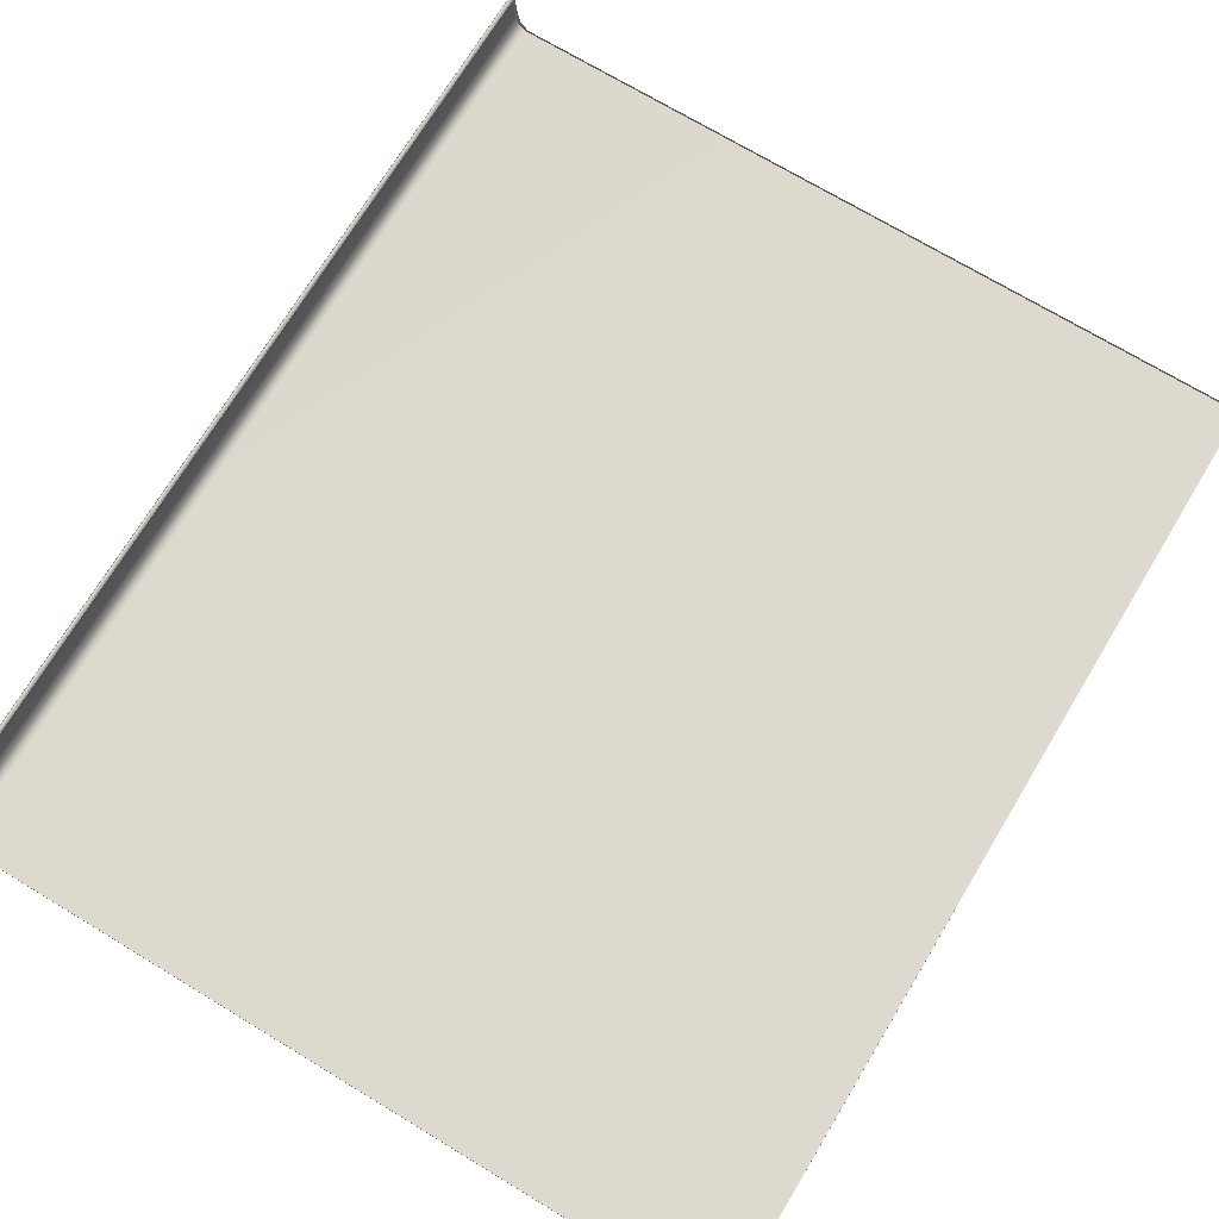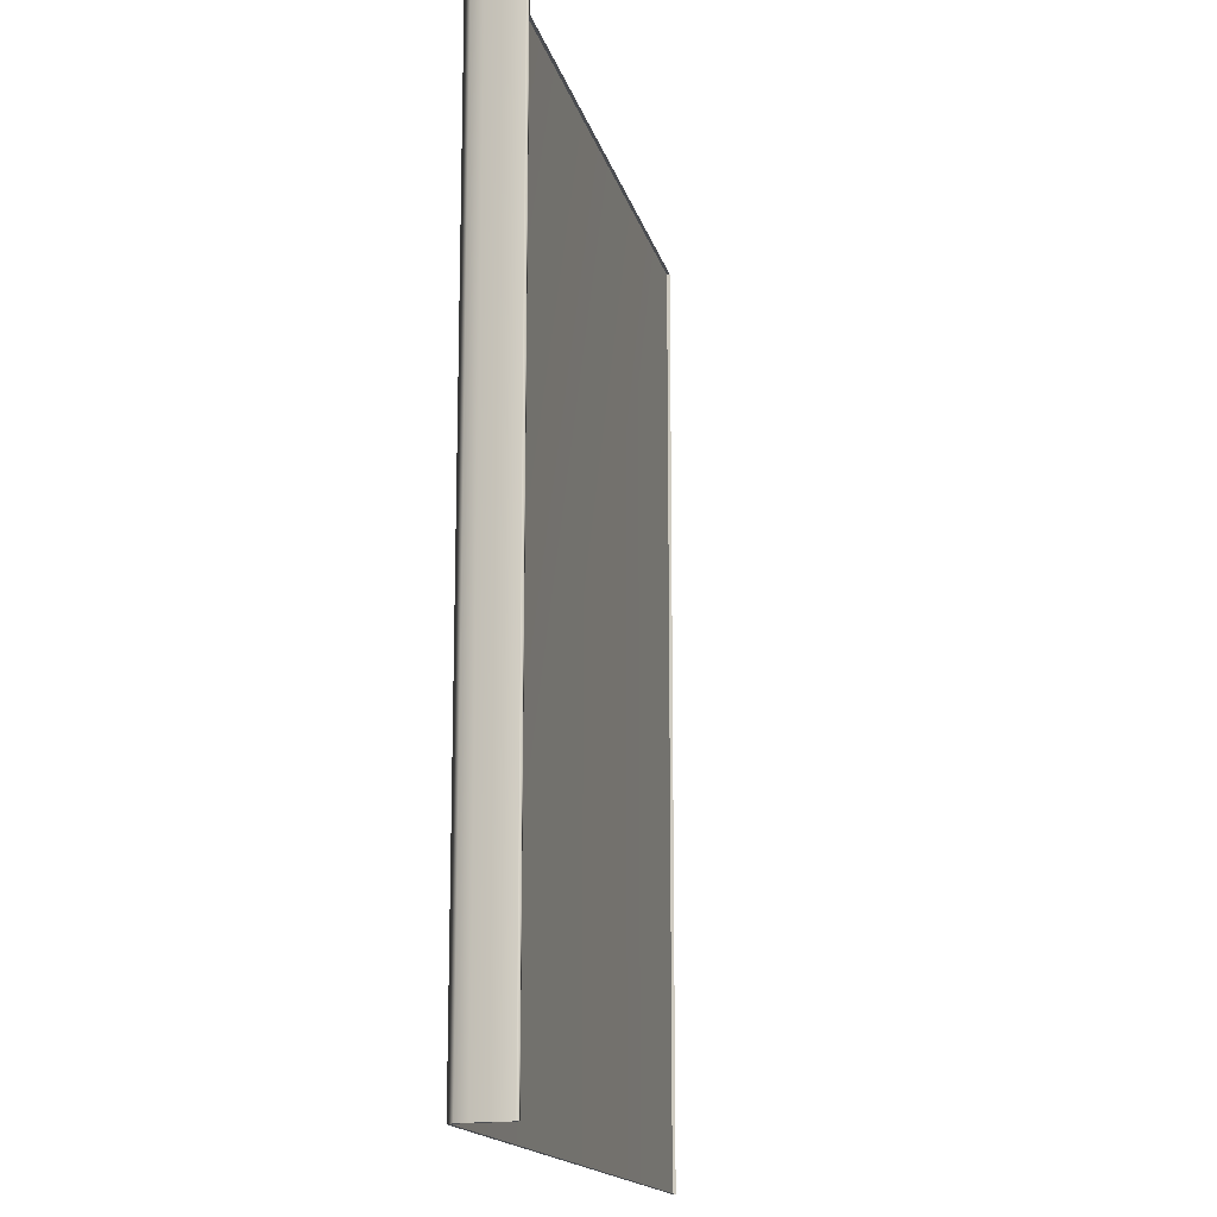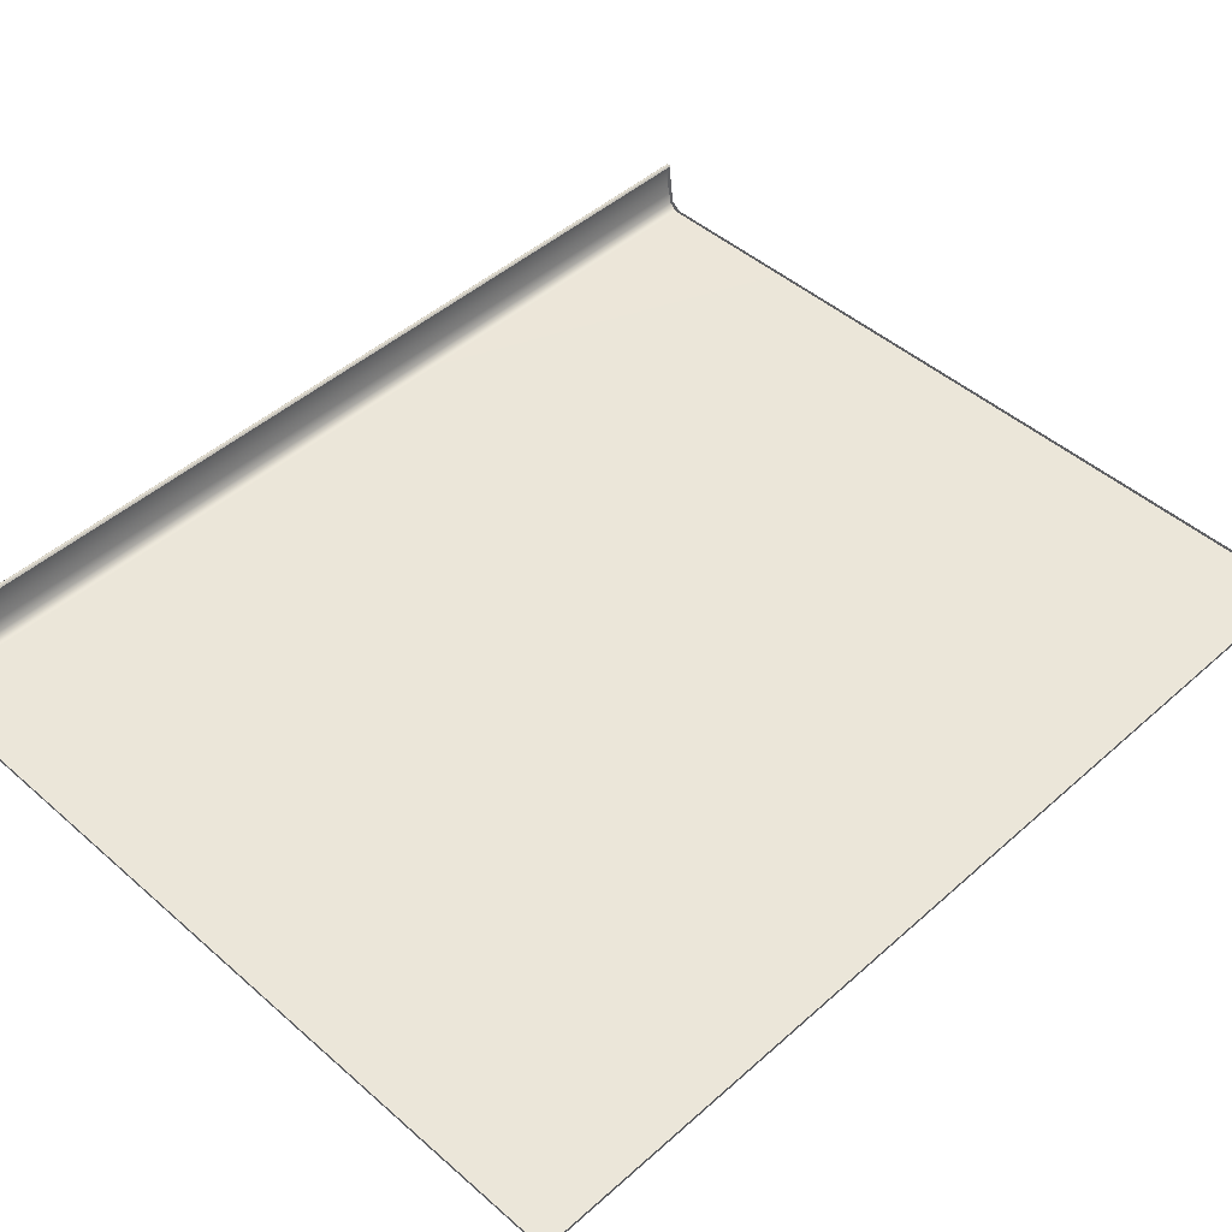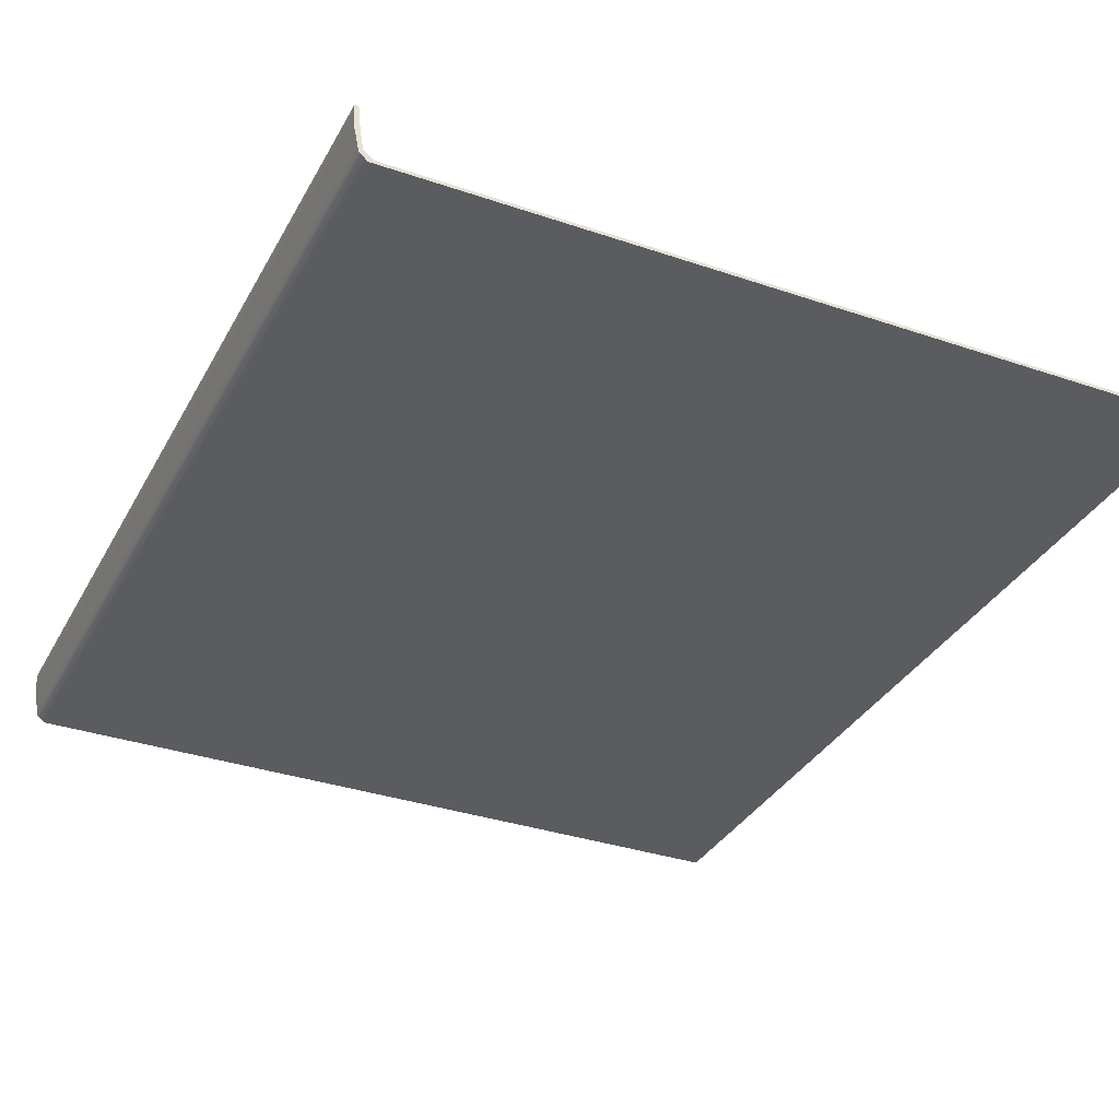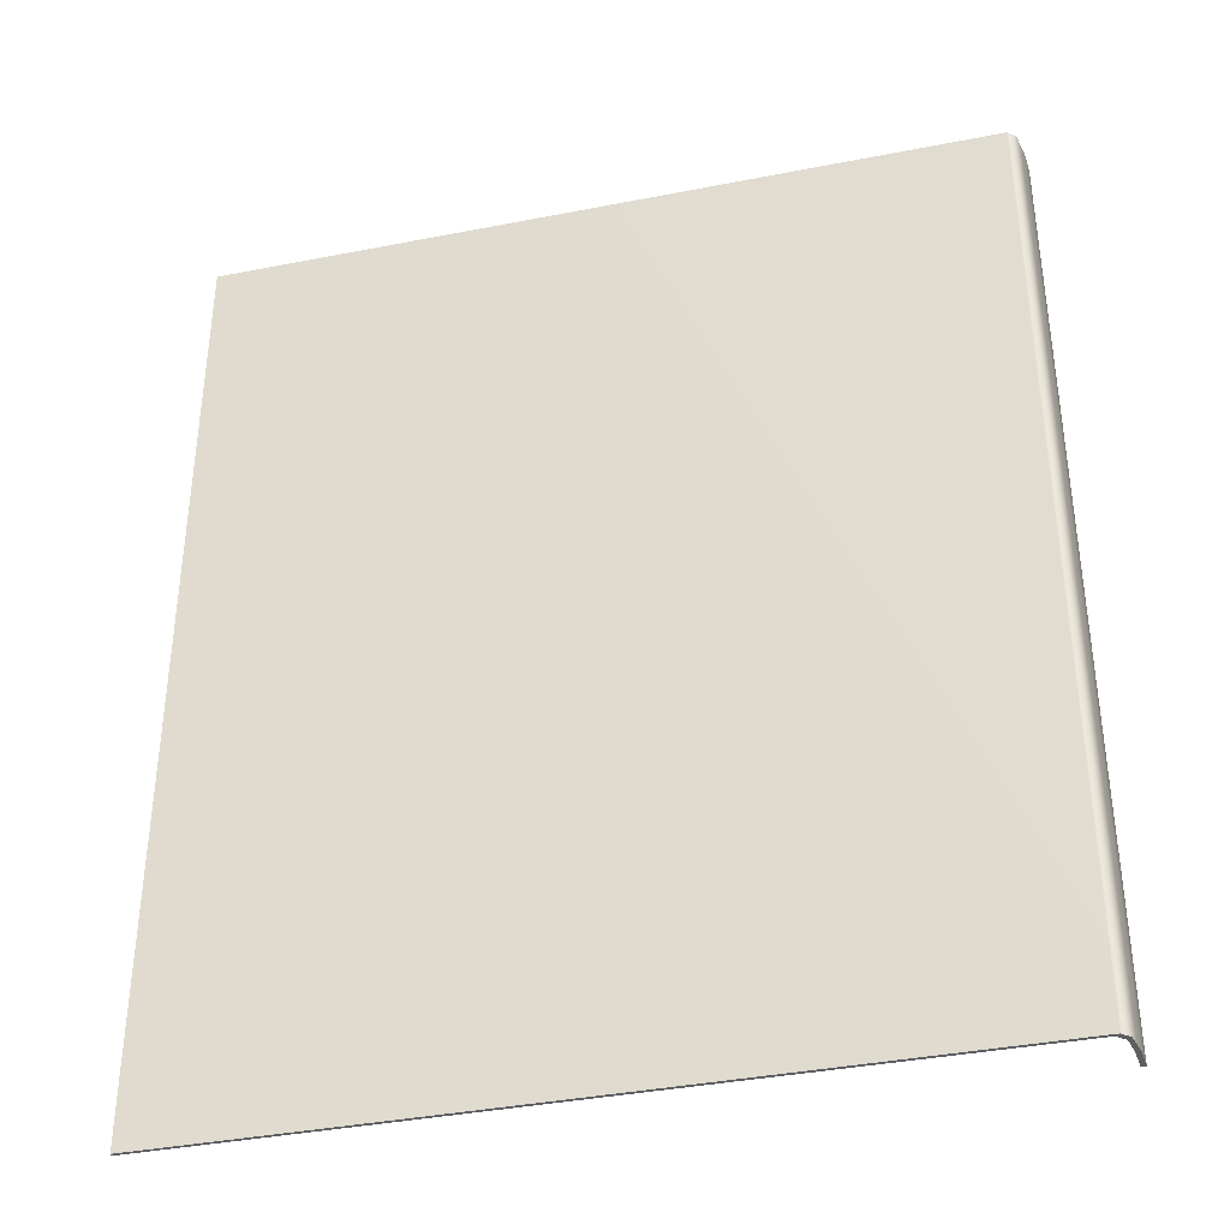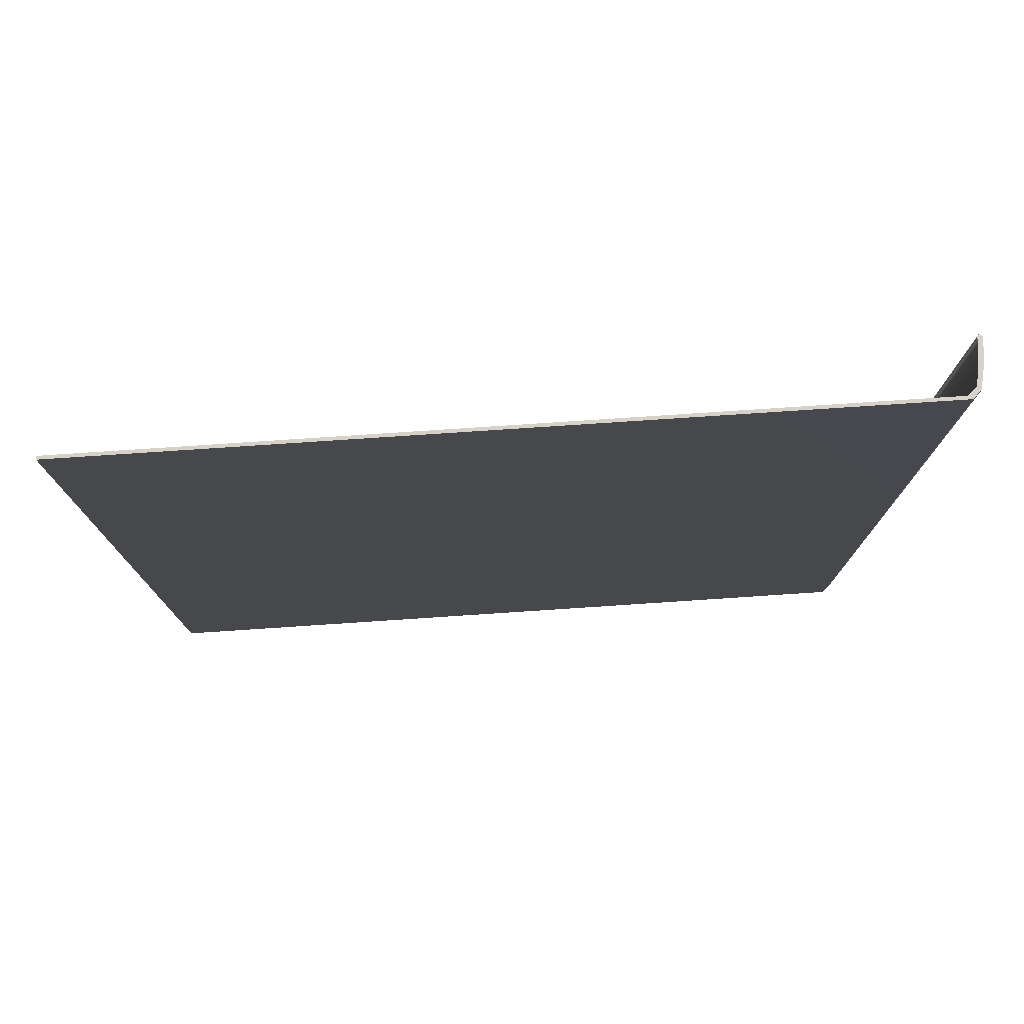
<metadata>
{"format":"obj","ext":"obj","renderer":"f3d","projection":"perspective","resolution":1024,"background":"white","views":[{"elev":71.8,"azim":31.1,"up":"+Z"},{"elev":-15.6,"azim":-77.1,"up":"+Y"},{"elev":46.9,"azim":44.8,"up":"+Z"},{"elev":-33.8,"azim":-24.9,"up":"+Z"},{"elev":-37.7,"azim":-165.9,"up":"+Y"},{"elev":78.3,"azim":176.2,"up":"+Y"}]}
</metadata>
<code>
o MeshBook_28_0_GeomSubset_0
v 0.1017 -0.128 -0.01696
v 0.1017 0.128 -0.01696
v 0.1017 0.128 -0.01783
v 0.1017 -0.128 -0.01783
v -0.1099 0.128 -0.01491
v -0.1075 0.128 -0.01696
v -0.1087 0.128 -0.01783
v -0.1108 0.128 -0.01588
v -0.1075 -0.128 -0.01696
v -0.1099 -0.128 -0.01491
v -0.1087 -0.128 -0.01783
v -0.1108 -0.128 -0.01588
v -0.1112 -0.128 -0.00337
v -0.1125 -0.128 -0.00337
v -0.1125 0.128 -0.00337
v -0.1112 0.128 -0.00337
v -0.1121 -0.128 -0.009623
v -0.1121 0.128 -0.009623
v -0.1108 0.128 -0.00914
v -0.1108 -0.128 -0.00914
v -0.1123 -0.128 -0.006497
v -0.1123 0.128 -0.006497
v -0.111 0.128 -0.006255
v -0.111 -0.128 -0.006255
v -0.1114 -0.128 -0.01275
v -0.1114 0.128 -0.01275
v -0.1104 0.128 -0.01202
v -0.1104 -0.128 -0.01202
v -0.1116 -0.1278 -0.002827
v -0.1116 0.1278 -0.002827
v -0.1121 -0.1278 -0.002827
v -0.1121 0.1278 -0.002827
f 1 3 2
f 5 7 8
f 7 12 8
f 10 11 9
f 3 11 7
f 12 26 8
f 6 3 7
f 9 4 1
f 10 25 12
f 26 5 8
f 17 22 18
f 22 19 18
f 20 21 17
f 21 15 22
f 15 23 22
f 24 14 21
f 25 18 26
f 18 27 26
f 28 17 25
f 31 30 32
f 14 29 31
f 15 30 16
f 13 30 29
f 31 15 14
f 1 4 3
f 5 6 7
f 7 11 12
f 10 12 11
f 3 4 11
f 12 25 26
f 6 2 3
f 9 11 4
f 10 28 25
f 26 27 5
f 17 21 22
f 22 23 19
f 20 24 21
f 21 14 15
f 15 16 23
f 24 13 14
f 25 17 18
f 18 19 27
f 28 20 17
f 31 29 30
f 14 13 29
f 15 32 30
f 13 16 30
f 31 32 15

</code>
